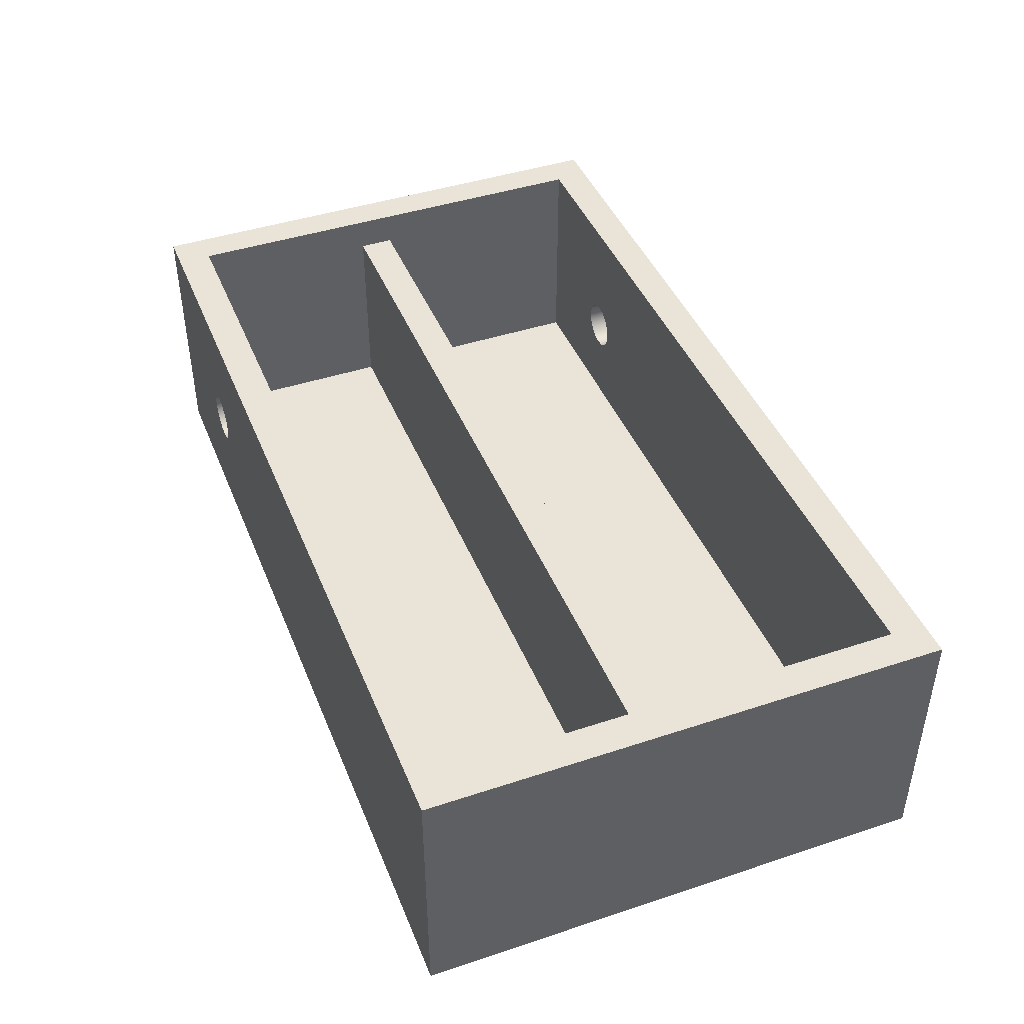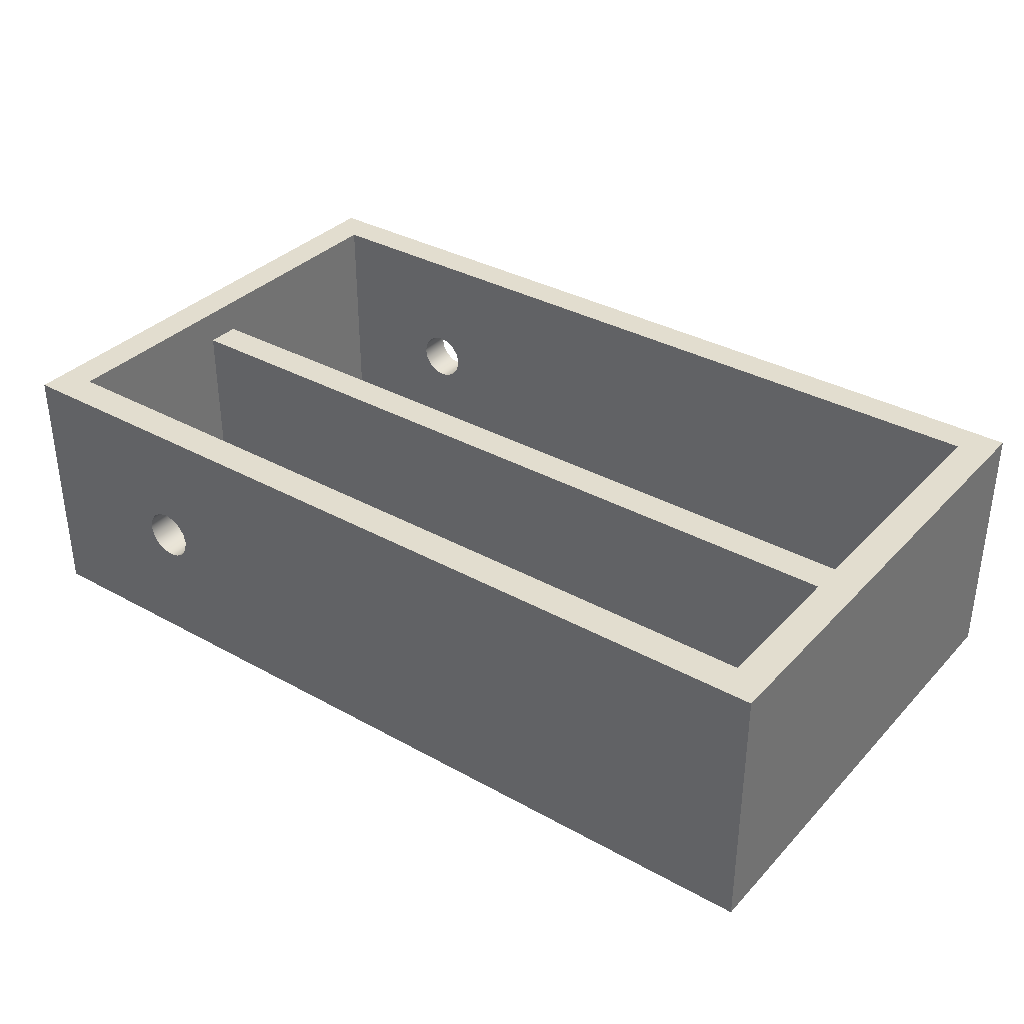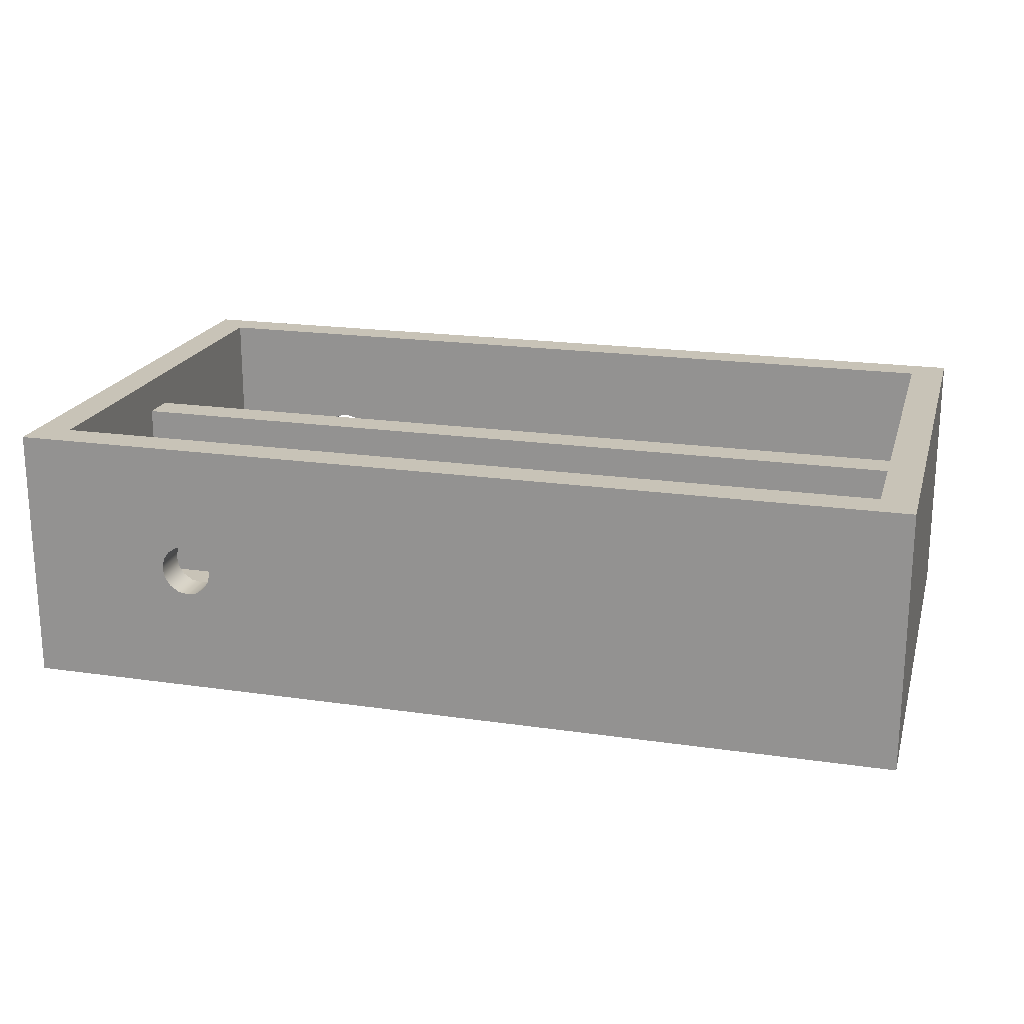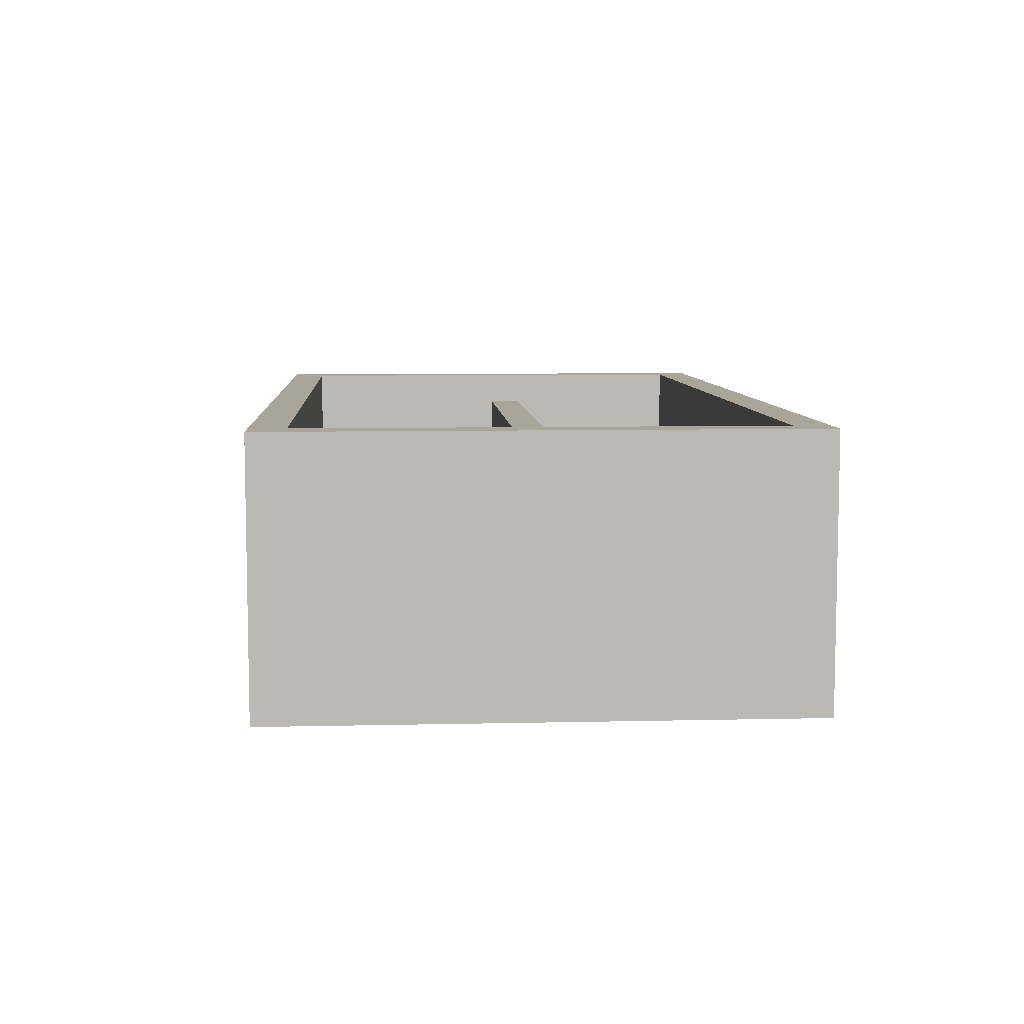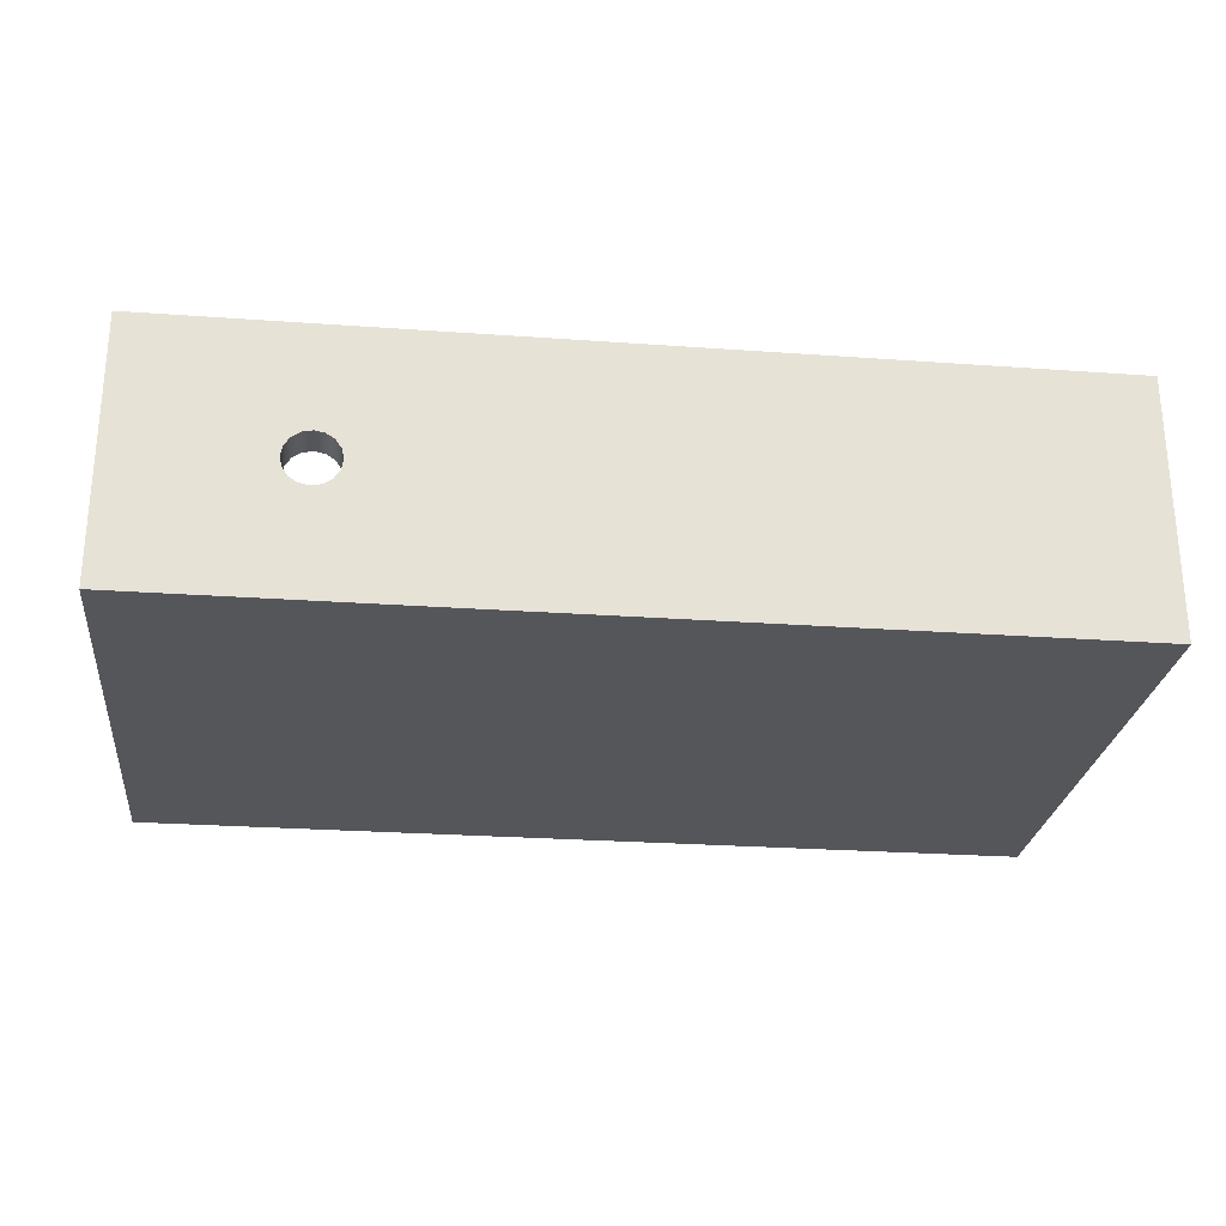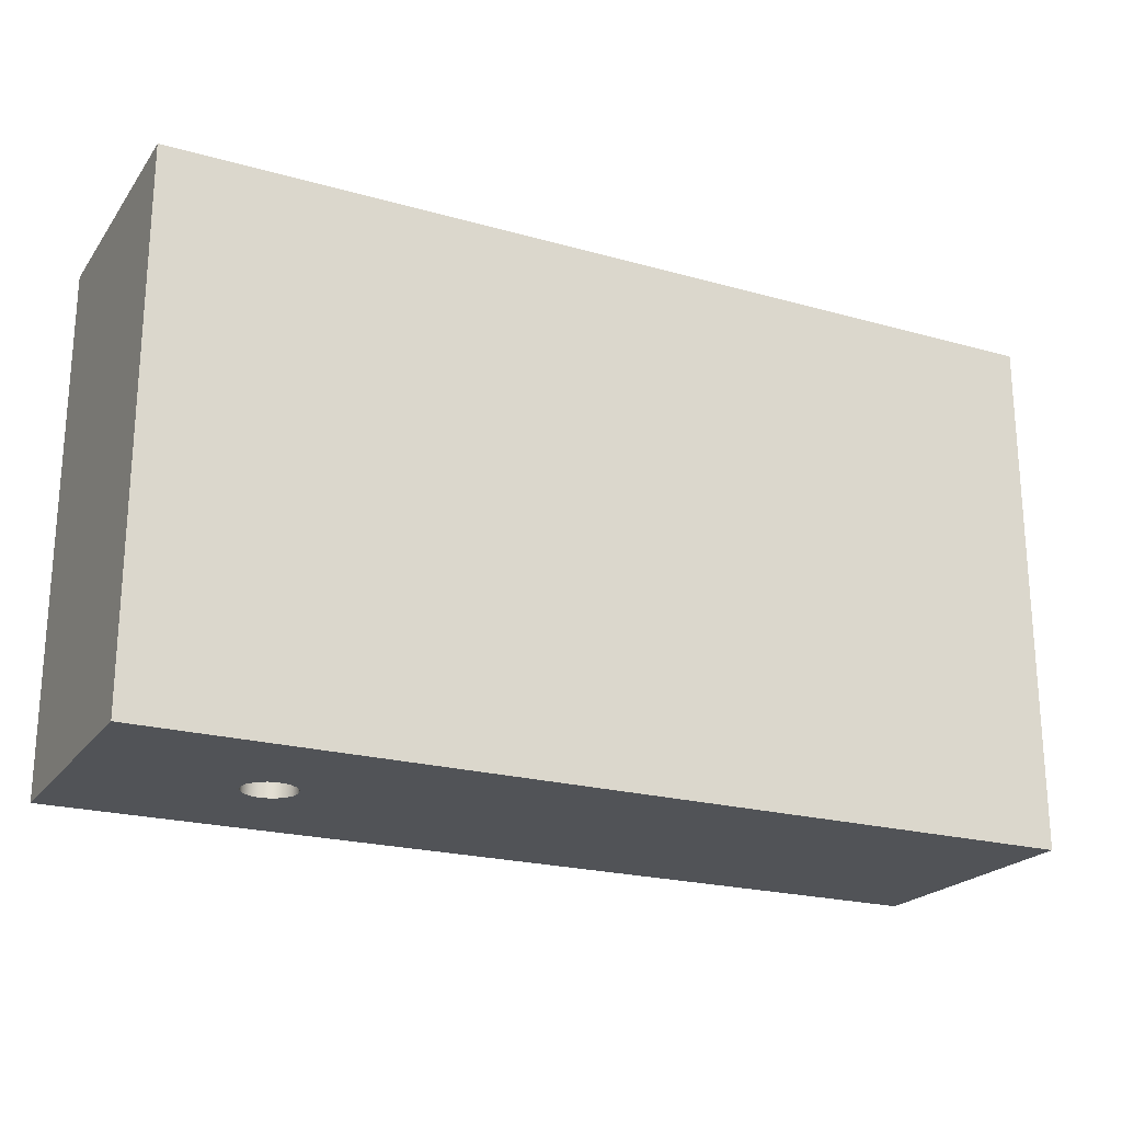
<metadata>
{"format":"obj","ext":"obj","renderer":"f3d","projection":"perspective","resolution":1024,"background":"white","views":[{"elev":43.5,"azim":68.7,"up":"+Y"},{"elev":34.9,"azim":36.5,"up":"+Y"},{"elev":19.8,"azim":15.1,"up":"+Y"},{"elev":7.4,"azim":-93.7,"up":"+Y"},{"elev":-26.0,"azim":-6.5,"up":"+Y"},{"elev":-21.9,"azim":-26.2,"up":"+Z"}]}
</metadata>
<code>
v -1.75 0.75 1.3
v -1.739 0.8074 1.3
v -1.706 0.8561 1.3
v -1.657 0.8886 1.3
v -1.6 0.9 1.3
v -1.543 0.8886 1.3
v -1.494 0.8561 1.3
v -1.461 0.8074 1.3
v -1.45 0.75 1.3
v -1.461 0.6926 1.3
v -1.494 0.6439 1.3
v -1.543 0.6114 1.3
v -1.6 0.6 1.3
v -1.657 0.6114 1.3
v -1.706 0.6439 1.3
v -1.739 0.6926 1.3
v -1.75 0.75 1.5
v -1.739 0.6926 1.5
v -1.706 0.6439 1.5
v -1.657 0.6114 1.5
v -1.6 0.6 1.5
v -1.543 0.6114 1.5
v -1.494 0.6439 1.5
v -1.461 0.6926 1.5
v -1.45 0.75 1.5
v -1.461 0.8074 1.5
v -1.494 0.8561 1.5
v -1.543 0.8886 1.5
v -1.6 0.9 1.5
v -1.657 0.8886 1.5
v -1.706 0.8561 1.5
v -1.739 0.8074 1.5
v -1.75 0.75 1.3
v -1.75 0.75 1.5
v -1.45 0.75 -1.3
v -1.461 0.8074 -1.3
v -1.494 0.8561 -1.3
v -1.543 0.8886 -1.3
v -1.6 0.9 -1.3
v -1.657 0.8886 -1.3
v -1.706 0.8561 -1.3
v -1.739 0.8074 -1.3
v -1.75 0.75 -1.3
v -1.739 0.6926 -1.3
v -1.706 0.6439 -1.3
v -1.657 0.6114 -1.3
v -1.6 0.6 -1.3
v -1.543 0.6114 -1.3
v -1.494 0.6439 -1.3
v -1.461 0.6926 -1.3
v -1.45 0.75 -1.5
v -1.461 0.6926 -1.5
v -1.494 0.6439 -1.5
v -1.543 0.6114 -1.5
v -1.6 0.6 -1.5
v -1.657 0.6114 -1.5
v -1.706 0.6439 -1.5
v -1.739 0.6926 -1.5
v -1.75 0.75 -1.5
v -1.739 0.8074 -1.5
v -1.706 0.8561 -1.5
v -1.657 0.8886 -1.5
v -1.6 0.9 -1.5
v -1.543 0.8886 -1.5
v -1.494 0.8561 -1.5
v -1.461 0.8074 -1.5
v -1.45 0.75 -1.3
v -1.45 0.75 -1.5
v 2.4 0.2 0
v -2.4 0.2 0
v -2.4 1.3 0
v 2.4 1.3 0
v -2.4 0.2 0.2
v 2.4 0.2 0.2
v 2.4 1.3 0.2
v -2.4 1.3 0.2
v -2.4 1.3 0.2
v 2.4 1.3 0.2
v 2.4 1.3 0
v -2.4 1.3 0
v -2.4 0.2 0.2
v -2.4 1.3 0.2
v -2.4 1.3 0
v -2.4 0.2 0
v -2.4 0.2 -1.3
v -2.4 1.5 -1.3
v -2.4 1.5 1.3
v -2.4 0.2 1.3
v -2.4 0.2 0
v 2.4 0.2 0
v 2.4 0.2 -1.3
v -2.4 0.2 -1.3
v -1.75 0.75 1.3
v -1.739 0.6926 1.3
v -1.706 0.6439 1.3
v -1.657 0.6114 1.3
v -1.6 0.6 1.3
v -1.543 0.6114 1.3
v -1.494 0.6439 1.3
v -1.461 0.6926 1.3
v -1.45 0.75 1.3
v -1.461 0.8074 1.3
v -1.494 0.8561 1.3
v -1.543 0.8886 1.3
v -1.6 0.9 1.3
v -1.657 0.8886 1.3
v -1.706 0.8561 1.3
v -1.739 0.8074 1.3
v 2.4 0.2 1.3
v -2.4 0.2 1.3
v -2.4 1.5 1.3
v 2.4 1.5 1.3
v 2.4 1.3 0.2
v 2.4 0.2 0.2
v 2.4 0.2 1.3
v 2.4 1.5 1.3
v 2.4 1.5 -1.3
v 2.4 0.2 -1.3
v 2.4 0.2 0
v 2.4 1.3 0
v -1.45 0.75 -1.3
v -1.461 0.6926 -1.3
v -1.494 0.6439 -1.3
v -1.543 0.6114 -1.3
v -1.6 0.6 -1.3
v -1.657 0.6114 -1.3
v -1.706 0.6439 -1.3
v -1.739 0.6926 -1.3
v -1.75 0.75 -1.3
v -1.739 0.8074 -1.3
v -1.706 0.8561 -1.3
v -1.657 0.8886 -1.3
v -1.6 0.9 -1.3
v -1.543 0.8886 -1.3
v -1.494 0.8561 -1.3
v -1.461 0.8074 -1.3
v -2.4 0.2 -1.3
v 2.4 0.2 -1.3
v 2.4 1.5 -1.3
v -2.4 1.5 -1.3
v -2.4 1.5 1.3
v -2.4 1.5 -1.3
v 2.4 1.5 -1.3
v 2.4 1.5 1.3
v -2.6 1.5 -1.5
v -2.6 1.5 1.5
v 2.6 1.5 1.5
v 2.6 1.5 -1.5
v -2.6 0 -1.5
v -2.6 0 1.5
v -2.6 1.5 1.5
v -2.6 1.5 -1.5
v -1.45 0.75 -1.5
v -1.461 0.8074 -1.5
v -1.494 0.8561 -1.5
v -1.543 0.8886 -1.5
v -1.6 0.9 -1.5
v -1.657 0.8886 -1.5
v -1.706 0.8561 -1.5
v -1.739 0.8074 -1.5
v -1.75 0.75 -1.5
v -1.739 0.6926 -1.5
v -1.706 0.6439 -1.5
v -1.657 0.6114 -1.5
v -1.6 0.6 -1.5
v -1.543 0.6114 -1.5
v -1.494 0.6439 -1.5
v -1.461 0.6926 -1.5
v 2.6 0 -1.5
v -2.6 0 -1.5
v -2.6 1.5 -1.5
v 2.6 1.5 -1.5
v 2.6 0 1.5
v 2.6 0 -1.5
v 2.6 1.5 -1.5
v 2.6 1.5 1.5
v -1.75 0.75 1.5
v -1.739 0.8074 1.5
v -1.706 0.8561 1.5
v -1.657 0.8886 1.5
v -1.6 0.9 1.5
v -1.543 0.8886 1.5
v -1.494 0.8561 1.5
v -1.461 0.8074 1.5
v -1.45 0.75 1.5
v -1.461 0.6926 1.5
v -1.494 0.6439 1.5
v -1.543 0.6114 1.5
v -1.6 0.6 1.5
v -1.657 0.6114 1.5
v -1.706 0.6439 1.5
v -1.739 0.6926 1.5
v -2.6 0 1.5
v 2.6 0 1.5
v 2.6 1.5 1.5
v -2.6 1.5 1.5
v 2.4 0.2 0.2
v -2.4 0.2 0.2
v -2.4 0.2 1.3
v 2.4 0.2 1.3
v 2.6 0 1.5
v -2.6 0 1.5
v -2.6 0 -1.5
v 2.6 0 -1.5
g 4e09dfe8-e2f9-11ea-924c-54bf646e7e1f
f 2 32 1
f 1 32 34
f 33 17 16
f 16 17 18
f 16 18 15
f 15 18 19
f 15 19 14
f 14 19 20
f 14 20 13
f 13 20 21
f 13 21 12
f 12 21 22
f 12 22 11
f 11 22 23
f 11 23 10
f 10 23 24
f 10 24 9
f 9 24 25
f 9 25 8
f 8 25 26
f 8 26 7
f 7 26 27
f 7 27 6
f 6 27 28
f 6 28 5
f 5 28 29
f 5 29 4
f 4 29 30
f 4 30 3
f 3 30 31
f 3 31 2
f 2 31 32
g 4dacf2c8-e2f9-11ea-b425-54bf646e7e1f
f 36 66 35
f 35 66 68
f 67 51 50
f 50 51 52
f 50 52 49
f 49 52 53
f 49 53 48
f 48 53 54
f 48 54 47
f 47 54 55
f 47 55 46
f 46 55 56
f 46 56 45
f 45 56 57
f 45 57 44
f 44 57 58
f 44 58 43
f 43 58 59
f 43 59 42
f 42 59 60
f 42 60 41
f 41 60 61
f 41 61 40
f 40 61 62
f 40 62 39
f 39 62 63
f 39 63 38
f 38 63 64
f 38 64 37
f 37 64 65
f 37 65 36
f 36 65 66
g 4d522918-e2f9-11ea-a0cc-54bf646e7e1f
f 69 70 72
f 72 70 71
g 4d531370-e2f9-11ea-8f05-54bf646e7e1f
f 73 74 76
f 76 74 75
g 4d549a88-e2f9-11ea-b950-54bf646e7e1f
f 78 79 77
f 77 79 80
g 4cf34124-e2f9-11ea-9c6b-54bf646e7e1f
f 81 82 88
f 88 82 87
f 87 82 83
f 87 83 86
f 86 83 85
f 85 83 84
g 4ca6ceee-e2f9-11ea-81d6-54bf646e7e1f
f 90 91 89
f 89 91 92
g 4cf14534-e2f9-11ea-a28e-54bf646e7e1f
f 108 93 110
f 110 93 94
f 110 94 95
f 95 96 110
f 110 96 97
f 110 97 98
f 110 98 109
f 109 98 99
f 109 99 100
f 100 101 109
f 109 101 102
f 109 102 112
f 112 102 103
f 112 103 104
f 112 104 111
f 111 104 105
f 111 105 106
f 106 107 111
f 111 107 108
f 111 108 110
g 4cf20886-e2f9-11ea-8b05-54bf646e7e1f
f 114 115 113
f 113 115 116
f 113 116 120
f 120 116 117
f 120 117 118
f 118 119 120
g 4cf2a4ca-e2f9-11ea-b787-54bf646e7e1f
f 136 121 138
f 138 121 122
f 138 122 123
f 123 124 138
f 138 124 137
f 137 124 125
f 137 125 126
f 126 127 137
f 137 127 128
f 137 128 129
f 129 130 137
f 137 130 140
f 140 130 131
f 140 131 132
f 132 133 140
f 140 133 134
f 140 134 139
f 139 134 135
f 139 135 136
f 139 136 138
g 4cf3dd68-e2f9-11ea-80dc-54bf646e7e1f
f 144 141 146
f 146 141 142
f 146 142 145
f 145 142 143
f 145 143 148
f 148 143 144
f 148 144 147
f 147 144 146
g 4ca4fa14-e2f9-11ea-98db-54bf646e7e1f
f 149 150 152
f 152 150 151
g 4ca56f4c-e2f9-11ea-934d-54bf646e7e1f
f 154 172 153
f 153 172 169
f 153 169 168
f 168 169 167
f 167 169 166
f 166 169 170
f 166 170 165
f 165 170 164
f 164 170 163
f 163 170 162
f 162 170 161
f 161 170 171
f 161 171 160
f 160 171 159
f 159 171 158
f 158 171 157
f 157 171 156
f 156 171 172
f 156 172 155
f 155 172 154
g 4ca5e476-e2f9-11ea-bbe5-54bf646e7e1f
f 173 174 176
f 176 174 175
g 4ca659a6-e2f9-11ea-b4df-54bf646e7e1f
f 178 196 177
f 177 196 193
f 177 193 192
f 192 193 191
f 191 193 190
f 190 193 189
f 189 193 188
f 188 193 194
f 188 194 187
f 187 194 186
f 186 194 185
f 185 194 195
f 185 195 184
f 184 195 183
f 183 195 182
f 182 195 196
f 182 196 181
f 181 196 180
f 180 196 179
f 179 196 178
g 02912bc0-95a2-3e4f-9df1-99cdfd6aa1c4
f 197 198 200
f 200 198 199
g 4ca7440a-e2f9-11ea-9dde-54bf646e7e1f
f 201 202 204
f 204 202 203

</code>
